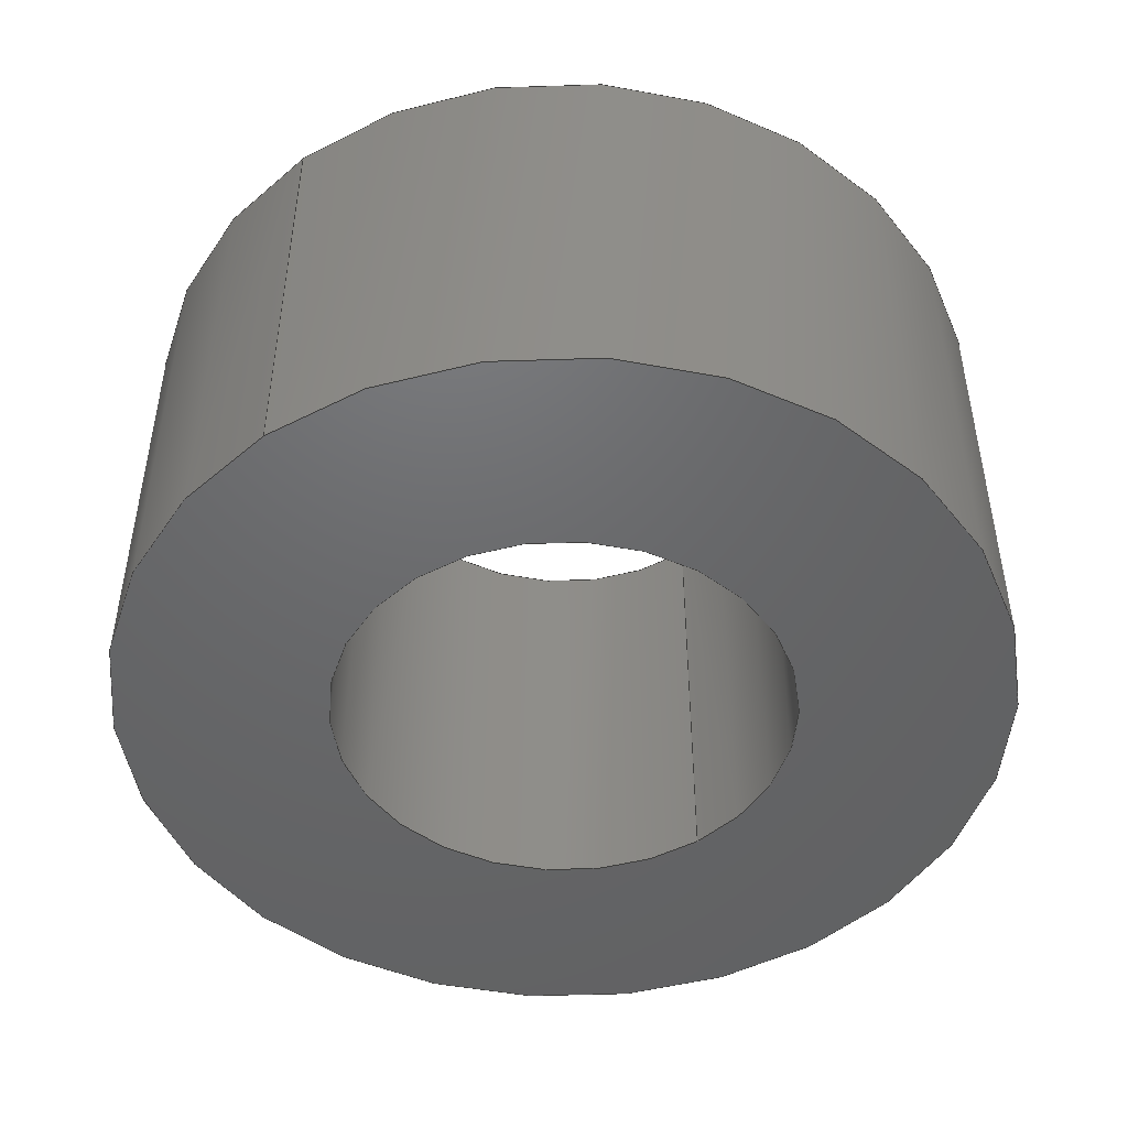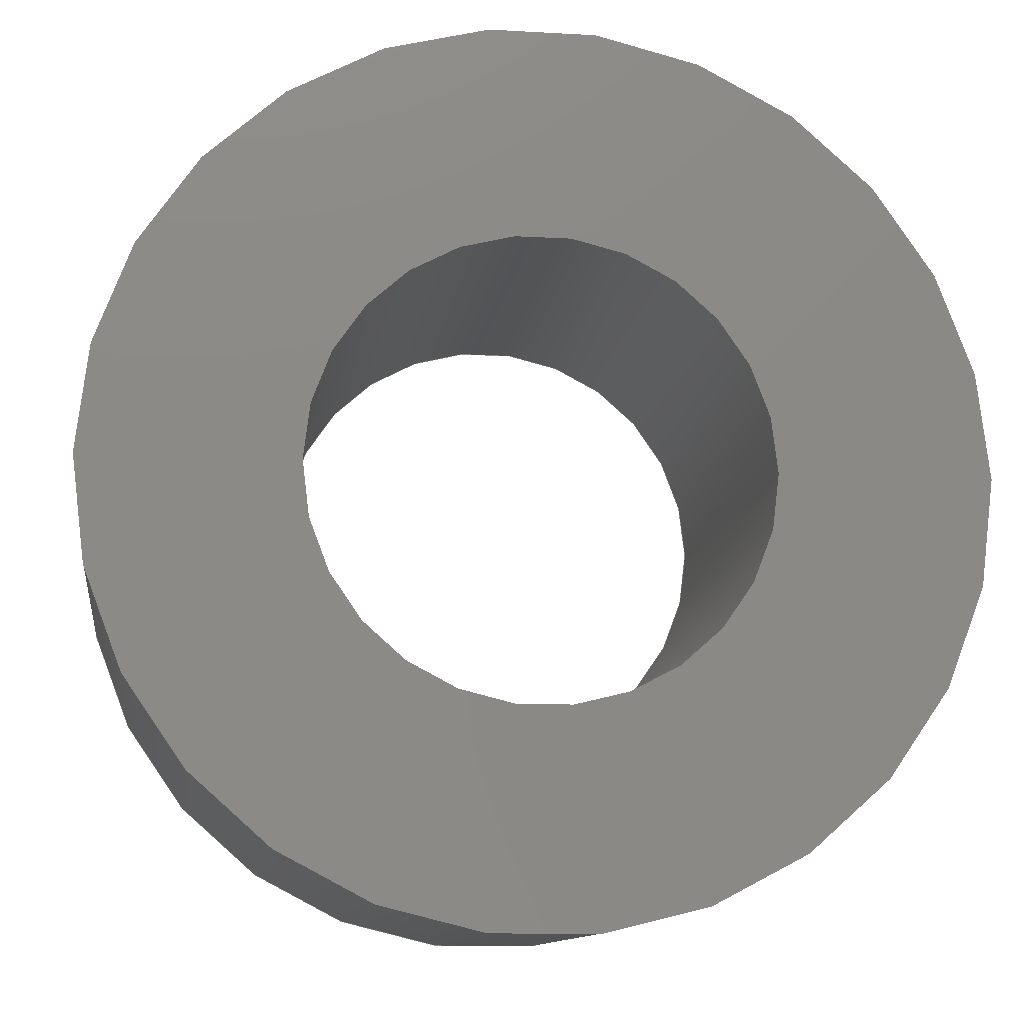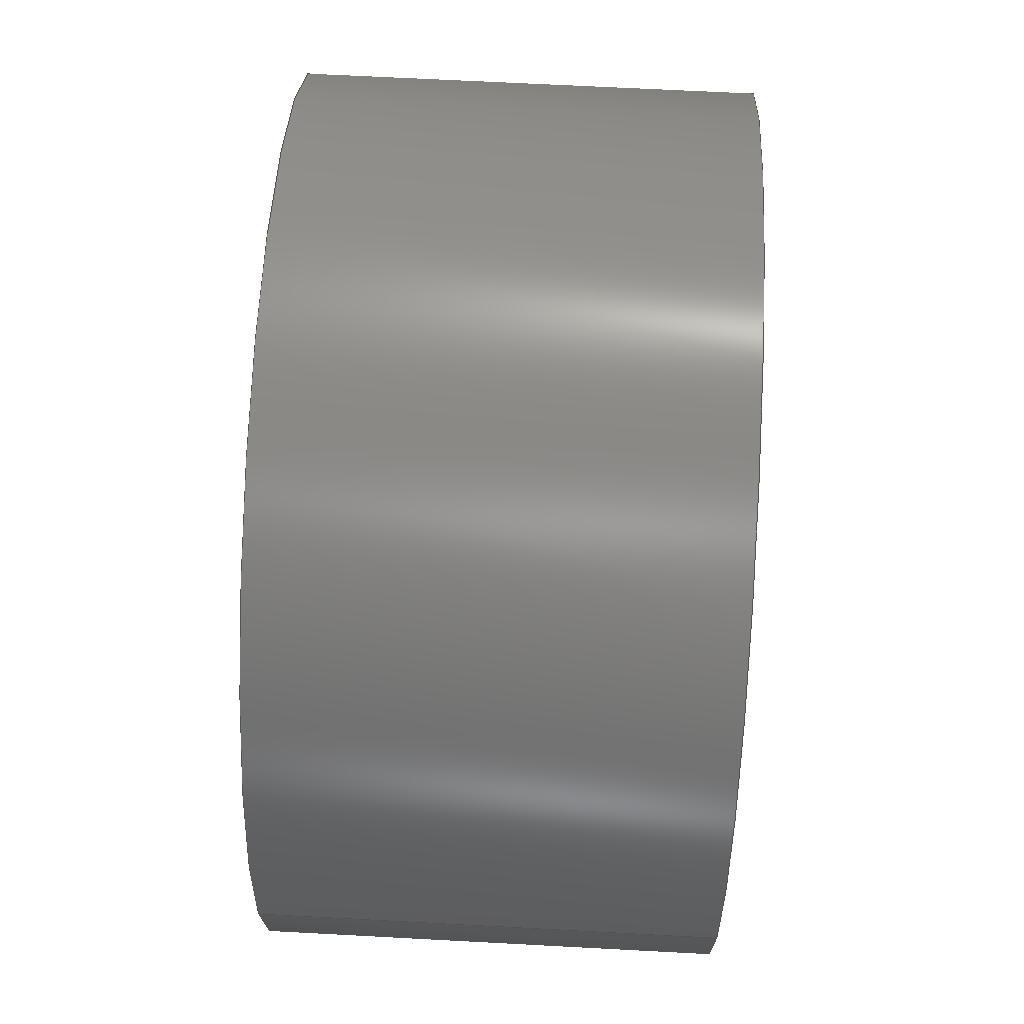
<metadata>
{"format":"step","ext":"step","renderer":"f3d","projection":"perspective","resolution":1024,"background":"white","views":[{"elev":-47.6,"azim":126.7,"up":"+Z"},{"elev":-11.5,"azim":-7.9,"up":"+Y"},{"elev":64.5,"azim":-86.9,"up":"+Y"}]}
</metadata>
<code>
ISO-10303-21;
DATA;
#1 = DESIGN_CONTEXT ( 'detailed design', #162, 'design' ) ;
#2 = PRODUCT_DEFINITION_SHAPE ( 'NONE', 'NONE',  #229 ) ;
#3 = MANIFOLD_SOLID_BREP ( 'Extrude1', #26 ) ;
#4 = UNCERTAINTY_MEASURE_WITH_UNIT (LENGTH_MEASURE( 1e-05 ), #120, 'distance_accuracy_value', 'NONE');
#5 = ADVANCED_BREP_SHAPE_REPRESENTATION ( '92825A131', ( #3, #240 ), #108 ) ;
#6 = DIMENSIONAL_EXPONENTS ( 1, 0, 0, 0, 0, 0, 0 ) ;
#7 = ADVANCED_FACE ( 'NONE', ( #45, #43 ), #155, .F. ) ;
#8 = ADVANCED_FACE ( 'NONE', ( #44 ), #106, .F. ) ;
#9 = ADVANCED_FACE ( 'NONE', ( #42 ), #39, .F. ) ;
#10 = ADVANCED_FACE ( 'NONE', ( #25, #38 ), #178, .T. ) ;
#11 = ADVANCED_FACE ( 'NONE', ( #46 ), #35, .T. ) ;
#12 = ADVANCED_FACE ( 'NONE', ( #37 ), #33, .T. ) ;
#13 = ORIENTED_EDGE ( 'NONE', *, *, #221, .F. ) ;
#14 = PERSON_AND_ORGANIZATION ( #206, #71 ) ;
#15 = CALENDAR_DATE ( 2015, 26, 3 ) ;
#16 = LOCAL_TIME ( 13, 43, 1, #99 ) ;
#17 = CALENDAR_DATE ( 2015, 26, 3 ) ;
#18 = COORDINATED_UNIVERSAL_TIME_OFFSET ( 6, 0, .BEHIND. ) ;
#19 = CALENDAR_DATE ( 2015, 26, 3 ) ;
#20 = PERSON_AND_ORGANIZATION ( #206, #71 ) ;
#21 = LOCAL_TIME ( 13, 43, 1, #94 ) ;
#22 = PERSON_AND_ORGANIZATION ( #206, #71 ) ;
#23 = EDGE_LOOP ( 'NONE', ( #84, #105, #13, #80 ) ) ;
#24 = ORIENTED_EDGE ( 'NONE', *, *, #247, .F. ) ;
#25 = FACE_OUTER_BOUND ( 'NONE', #77, .T. ) ;
#26 = CLOSED_SHELL ( 'NONE', ( #8, #12, #10, #7, #11, #9 ) ) ;
#27 = ORIENTED_EDGE ( 'NONE', *, *, #248, .F. ) ;
#28 = ORIENTED_EDGE ( 'NONE', *, *, #224, .F. ) ;
#29 = ORIENTED_EDGE ( 'NONE', *, *, #231, .T. ) ;
#30 = ORIENTED_EDGE ( 'NONE', *, *, #239, .F. ) ;
#31 = ORIENTED_EDGE ( 'NONE', *, *, #217, .T. ) ;
#32 = VECTOR ( 'NONE', #142, 39.37 ) ;
#33 = CYLINDRICAL_SURFACE ( 'NONE', #220, 0.25 ) ;
#34 = LINE ( 'NONE', #192, #36 ) ;
#35 = CYLINDRICAL_SURFACE ( 'NONE', #251, 0.25 ) ;
#36 = VECTOR ( 'NONE', #205, 39.37 ) ;
#37 = FACE_OUTER_BOUND ( 'NONE', #87, .T. ) ;
#38 = FACE_BOUND ( 'NONE', #48, .T. ) ;
#39 = CYLINDRICAL_SURFACE ( 'NONE', #212, 0.13 ) ;
#40 = VECTOR ( 'NONE', #191, 39.37 ) ;
#41 = LINE ( 'NONE', #189, #40 ) ;
#42 = FACE_OUTER_BOUND ( 'NONE', #78, .T. ) ;
#43 = FACE_BOUND ( 'NONE', #86, .T. ) ;
#44 = FACE_OUTER_BOUND ( 'NONE', #23, .T. ) ;
#45 = FACE_OUTER_BOUND ( 'NONE', #74, .T. ) ;
#46 = FACE_OUTER_BOUND ( 'NONE', #47, .T. ) ;
#47 = EDGE_LOOP ( 'NONE', ( #27, #82, #50, #85 ) ) ;
#48 = EDGE_LOOP ( 'NONE', ( #28, #81 ) ) ;
#49 = ORIENTED_EDGE ( 'NONE', *, *, #221, .T. ) ;
#50 = ORIENTED_EDGE ( 'NONE', *, *, #222, .T. ) ;
#51 = ORIENTED_EDGE ( 'NONE', *, *, #241, .T. ) ;
#52 = ORIENTED_EDGE ( 'NONE', *, *, #242, .T. ) ;
#53 = ORIENTED_EDGE ( 'NONE', *, *, #247, .T. ) ;
#54 = LINE ( 'NONE', #136, #32 ) ;
#55 = ORIENTED_EDGE ( 'NONE', *, *, #242, .F. ) ;
#56 = CIRCLE ( 'NONE', #249, 0.25 ) ;
#57 = CIRCLE ( 'NONE', #244, 0.13 ) ;
#58 = CIRCLE ( 'NONE', #235, 0.13 ) ;
#59 = VECTOR ( 'NONE', #123, 39.37 ) ;
#60 = CIRCLE ( 'NONE', #246, 0.13 ) ;
#61 = CIRCLE ( 'NONE', #211, 0.25 ) ;
#62 = CIRCLE ( 'NONE', #225, 0.25 ) ;
#63 = DATE_AND_TIME ( #98, #91 ) ;
#64 = PERSON_AND_ORGANIZATION ( #206, #71 ) ;
#65 = PERSON_AND_ORGANIZATION ( #206, #71 ) ;
#66 = DATE_AND_TIME ( #17, #68 ) ;
#67 = CALENDAR_DATE ( 2015, 26, 3 ) ;
#68 = LOCAL_TIME ( 13, 43, 1, #92 ) ;
#69 = APPROVAL_PERSON_ORGANIZATION ( #65, #227, #122 ) ;
#70 = APPROVAL_PERSON_ORGANIZATION ( #102, #219, #173 ) ;
#71 = ORGANIZATION ( 'UNSPECIFIED', 'UNSPECIFIED', '' ) ;
#72 = PERSON_AND_ORGANIZATION ( #206, #71 ) ;
#73 = DATE_AND_TIME ( #19, #16 ) ;
#74 = EDGE_LOOP ( 'NONE', ( #30, #55 ) ) ;
#75 = ORIENTED_EDGE ( 'NONE', *, *, #216, .F. ) ;
#76 = ORIENTED_EDGE ( 'NONE', *, *, #248, .T. ) ;
#77 = EDGE_LOOP ( 'NONE', ( #29, #51 ) ) ;
#78 = EDGE_LOOP ( 'NONE', ( #75, #88, #31, #24 ) ) ;
#79 = ORIENTED_EDGE ( 'NONE', *, *, #222, .F. ) ;
#80 = ORIENTED_EDGE ( 'NONE', *, *, #217, .F. ) ;
#81 = ORIENTED_EDGE ( 'NONE', *, *, #236, .F. ) ;
#82 = ORIENTED_EDGE ( 'NONE', *, *, #231, .F. ) ;
#83 = ORIENTED_EDGE ( 'NONE', *, *, #241, .F. ) ;
#84 = ORIENTED_EDGE ( 'NONE', *, *, #224, .T. ) ;
#85 = ORIENTED_EDGE ( 'NONE', *, *, #239, .T. ) ;
#86 = EDGE_LOOP ( 'NONE', ( #49, #53 ) ) ;
#87 = EDGE_LOOP ( 'NONE', ( #83, #76, #52, #79 ) ) ;
#88 = ORIENTED_EDGE ( 'NONE', *, *, #236, .T. ) ;
#89 = LINE ( 'NONE', #124, #59 ) ;
#90 = APPROVAL_DATE_TIME ( #101, #219 ) ;
#91 = LOCAL_TIME ( 13, 43, 1, #18 ) ;
#92 = COORDINATED_UNIVERSAL_TIME_OFFSET ( 6, 0, .BEHIND. ) ;
#93 = APPROVAL_PERSON_ORGANIZATION ( #20, #210, #169 ) ;
#94 = COORDINATED_UNIVERSAL_TIME_OFFSET ( 6, 0, .BEHIND. ) ;
#95 = LOCAL_TIME ( 13, 43, 1, #96 ) ;
#96 = COORDINATED_UNIVERSAL_TIME_OFFSET ( 6, 0, .BEHIND. ) ;
#97 = APPROVAL_DATE_TIME ( #63, #227 ) ;
#98 = CALENDAR_DATE ( 2015, 26, 3 ) ;
#99 = COORDINATED_UNIVERSAL_TIME_OFFSET ( 6, 0, .BEHIND. ) ;
#100 = PERSON_AND_ORGANIZATION ( #206, #71 ) ;
#101 = DATE_AND_TIME ( #67, #21 ) ;
#102 = PERSON_AND_ORGANIZATION ( #206, #71 ) ;
#103 = DATE_AND_TIME ( #15, #95 ) ;
#104 = APPROVAL_DATE_TIME ( #66, #210 ) ;
#105 = ORIENTED_EDGE ( 'NONE', *, *, #216, .T. ) ;
#106 = CYLINDRICAL_SURFACE ( 'NONE', #243, 0.13 ) ;
#107 = SHAPE_DEFINITION_REPRESENTATION ( #2, #5 ) ;
#108 =( GEOMETRIC_REPRESENTATION_CONTEXT ( 3 ) GLOBAL_UNCERTAINTY_ASSIGNED_CONTEXT ( ( #4 ) ) GLOBAL_UNIT_ASSIGNED_CONTEXT ( ( #120, #119, #118 ) ) REPRESENTATION_CONTEXT ( 'NONE', 'WORKASPACE' ) );
#109 = CIRCLE ( 'NONE', #223, 0.25 ) ;
#110 = CIRCLE ( 'NONE', #233, 0.13 ) ;
#111 = LENGTH_MEASURE_WITH_UNIT ( LENGTH_MEASURE( 0.0254 ), #128 );
#112 = CARTESIAN_POINT ( 'NONE',  ( 0, 0, 0.125 ) ) ;
#113 = PERSON_AND_ORGANIZATION_ROLE ( 'design_owner' ) ;
#114 = CARTESIAN_POINT ( 'NONE',  ( 0.13, 1.592e-17, 0.125 ) ) ;
#115 = DIRECTION ( 'NONE',  ( 1, 0, -0 ) ) ;
#116 = CARTESIAN_POINT ( 'NONE',  ( 0, 0, 0 ) ) ;
#117 = CARTESIAN_POINT ( 'NONE',  ( 0, 0, -0.125 ) ) ;
#118 =( NAMED_UNIT ( * ) SI_UNIT ( $, .STERADIAN. ) SOLID_ANGLE_UNIT ( ) );
#119 =( NAMED_UNIT ( * ) PLANE_ANGLE_UNIT ( ) SI_UNIT ( $, .RADIAN. ) );
#120 =( CONVERSION_BASED_UNIT ( 'INCH', #111 ) LENGTH_UNIT ( ) NAMED_UNIT ( #6 ) );
#121 = APPROVAL_STATUS ( 'not_yet_approved' ) ;
#122 = APPROVAL_ROLE ( '' ) ;
#123 = DIRECTION ( 'NONE',  ( -0, -0, -1 ) ) ;
#124 = CARTESIAN_POINT ( 'NONE',  ( 0.25, 3.062e-17, 0.125 ) ) ;
#125 = DIRECTION ( 'NONE',  ( -1, 0, 0 ) ) ;
#126 = DIRECTION ( 'NONE',  ( 1, 0, 0 ) ) ;
#127 = DIRECTION ( 'NONE',  ( 0, 0, 1 ) ) ;
#128 =( LENGTH_UNIT ( ) NAMED_UNIT ( * ) SI_UNIT ( $, .METRE. ) );
#129 = CARTESIAN_POINT ( 'NONE',  ( 0, 0, -0.125 ) ) ;
#130 = DIRECTION ( 'NONE',  ( 1, 0, 0 ) ) ;
#131 = PERSON_AND_ORGANIZATION_ROLE ( 'creator' ) ;
#132 = DIRECTION ( 'NONE',  ( 0, 0, 1 ) ) ;
#133 = DIRECTION ( 'NONE',  ( 1, 0, 0 ) ) ;
#134 = DIRECTION ( 'NONE',  ( 0, 0, 1 ) ) ;
#135 = DIRECTION ( 'NONE',  ( 1, 0, 0 ) ) ;
#136 = CARTESIAN_POINT ( 'NONE',  ( -0.25, 0, 0.125 ) ) ;
#137 = PERSON_AND_ORGANIZATION_ROLE ( 'classification_officer' ) ;
#138 = DIRECTION ( 'NONE',  ( 0, 0, 1 ) ) ;
#139 = DIRECTION ( 'NONE',  ( 1, 0, 0 ) ) ;
#140 = CARTESIAN_POINT ( 'NONE',  ( 0, 0, 0.125 ) ) ;
#141 = DIRECTION ( 'NONE',  ( -0, -0, -1 ) ) ;
#142 = DIRECTION ( 'NONE',  ( -0, -0, -1 ) ) ;
#143 = CARTESIAN_POINT ( 'NONE',  ( 0, 0, 0.125 ) ) ;
#144 = CARTESIAN_POINT ( 'NONE',  ( 0, 0, 0.125 ) ) ;
#145 = CARTESIAN_POINT ( 'NONE',  ( -0.25, 0, -0.125 ) ) ;
#146 = DIRECTION ( 'NONE',  ( 0, 0, 1 ) ) ;
#147 = DIRECTION ( 'NONE',  ( 1, 0, 0 ) ) ;
#148 = DIRECTION ( 'NONE',  ( 1, 0, 0 ) ) ;
#149 = CARTESIAN_POINT ( 'NONE',  ( -0.13, 0, 0.125 ) ) ;
#150 = CARTESIAN_POINT ( 'NONE',  ( 0, 0, -0.125 ) ) ;
#151 = CARTESIAN_POINT ( 'NONE',  ( 0, 0, -0.125 ) ) ;
#152 = DIRECTION ( 'NONE',  ( 0, 0, 1 ) ) ;
#153 = DIRECTION ( 'NONE',  ( 1, 0, 0 ) ) ;
#154 = CARTESIAN_POINT ( 'NONE',  ( 0, 0, 0.125 ) ) ;
#155 = PLANE ( 'NONE',  #250 ) ;
#156 = DIRECTION ( 'NONE',  ( 0, 0, 1 ) ) ;
#157 = DIRECTION ( 'NONE',  ( 0, 0, 1 ) ) ;
#158 = APPROVAL_STATUS ( 'not_yet_approved' ) ;
#159 = DIRECTION ( 'NONE',  ( 1, 0, 0 ) ) ;
#160 = CARTESIAN_POINT ( 'NONE',  ( 0.25, 3.062e-17, 0.125 ) ) ;
#161 = DIRECTION ( 'NONE',  ( 0, 0, 1 ) ) ;
#162 = APPLICATION_CONTEXT ( 'configuration controlled 3d designs of mechanical parts and assemblies' ) ;
#163 = CARTESIAN_POINT ( 'NONE',  ( -0.13, 0, -0.125 ) ) ;
#164 = MECHANICAL_CONTEXT ( 'NONE', #172, 'mechanical' ) ;
#165 = DIRECTION ( 'NONE',  ( 0, 0, 1 ) ) ;
#166 = CARTESIAN_POINT ( 'NONE',  ( 0.25, 3.062e-17, -0.125 ) ) ;
#167 = CARTESIAN_POINT ( 'NONE',  ( 0.13, 1.592e-17, -0.125 ) ) ;
#168 = APPROVAL_STATUS ( 'not_yet_approved' ) ;
#169 = APPROVAL_ROLE ( '' ) ;
#170 = APPLICATION_PROTOCOL_DEFINITION ( 'international standard', 'config_control_design', 1994, #172 ) ;
#171 = PERSON_AND_ORGANIZATION_ROLE ( 'design_supplier' ) ;
#172 = APPLICATION_CONTEXT ( 'configuration controlled 3d designs of mechanical parts and assemblies' ) ;
#173 = APPROVAL_ROLE ( '' ) ;
#174 = PERSON_AND_ORGANIZATION_ROLE ( 'creator' ) ;
#175 = DATE_TIME_ROLE ( 'classification_date' ) ;
#176 = SECURITY_CLASSIFICATION_LEVEL ( 'unclassified' ) ;
#177 = DIRECTION ( 'NONE',  ( -1, 0, 0 ) ) ;
#178 = PLANE ( 'NONE',  #237 ) ;
#179 = CARTESIAN_POINT ( 'NONE',  ( 0, 0, 0.125 ) ) ;
#180 = DIRECTION ( 'NONE',  ( -0, -0, -1 ) ) ;
#181 = CARTESIAN_POINT ( 'NONE',  ( 0, 0, 0.125 ) ) ;
#182 = CARTESIAN_POINT ( 'NONE',  ( -0.25, 0, 0.125 ) ) ;
#183 = DIRECTION ( 'NONE',  ( -0, -0, -1 ) ) ;
#184 = CARTESIAN_POINT ( 'NONE',  ( 0, 0, 0.125 ) ) ;
#185 = CARTESIAN_POINT ( 'NONE',  ( 0, 0, 0.125 ) ) ;
#186 = DIRECTION ( 'NONE',  ( -1, 0, 0 ) ) ;
#187 = VERTEX_POINT ( 'NONE', #145 ) ;
#188 = DATE_TIME_ROLE ( 'creation_date' ) ;
#189 = CARTESIAN_POINT ( 'NONE',  ( 0.13, 1.592e-17, 0.125 ) ) ;
#190 = APPLICATION_PROTOCOL_DEFINITION ( 'international standard', 'config_control_design', 1994, #162 ) ;
#191 = DIRECTION ( 'NONE',  ( -0, -0, -1 ) ) ;
#192 = CARTESIAN_POINT ( 'NONE',  ( -0.13, 0, 0.125 ) ) ;
#193 = DIRECTION ( 'NONE',  ( 1, 0, -0 ) ) ;
#194 = DIRECTION ( 'NONE',  ( 0, 0, 1 ) ) ;
#195 = DIRECTION ( 'NONE',  ( -1, 0, 0 ) ) ;
#196 = VERTEX_POINT ( 'NONE', #163 ) ;
#197 = VERTEX_POINT ( 'NONE', #114 ) ;
#198 = VERTEX_POINT ( 'NONE', #166 ) ;
#199 = VERTEX_POINT ( 'NONE', #149 ) ;
#200 = VERTEX_POINT ( 'NONE', #167 ) ;
#201 = VERTEX_POINT ( 'NONE', #160 ) ;
#202 = VERTEX_POINT ( 'NONE', #182 ) ;
#203 = DIRECTION ( 'NONE',  ( -0, -0, -1 ) ) ;
#204 = CARTESIAN_POINT ( 'NONE',  ( 0, 0, -0.125 ) ) ;
#205 = DIRECTION ( 'NONE',  ( -0, -0, -1 ) ) ;
#206 = PERSON ( 'UNSPECIFIED', 'UNSPECIFIED', 'UNSPECIFIED', ('UNSPECIFIED'), ('UNSPECIFIED'), ('UNSPECIFIED') ) ;
#207 = PRODUCT ( '92825A131', '92825A131', '', ( #164 ) ) ;
#208 = CC_DESIGN_APPROVAL ( #210, ( #213 ) ) ;
#209 = CC_DESIGN_DATE_AND_TIME_ASSIGNMENT ( #73, #188, ( #229 ) ) ;
#210 = APPROVAL ( #158, 'UNSPECIFIED' ) ;
#211 = AXIS2_PLACEMENT_3D ( 'NONE', #150, #138, #139 ) ;
#212 = AXIS2_PLACEMENT_3D ( 'NONE', #181, #183, #186 ) ;
#213 = PRODUCT_DEFINITION_FORMATION_WITH_SPECIFIED_SOURCE ( 'ANY', '', #207, .NOT_KNOWN. ) ;
#214 = CC_DESIGN_PERSON_AND_ORGANIZATION_ASSIGNMENT ( #100, #131, ( #229 ) ) ;
#215 = CC_DESIGN_PERSON_AND_ORGANIZATION_ASSIGNMENT ( #64, #137, ( #228 ) ) ;
#216 = EDGE_CURVE ( 'NONE', #197, #200, #41, .T. ) ;
#217 = EDGE_CURVE ( 'NONE', #199, #196, #34, .T. ) ;
#218 = CC_DESIGN_PERSON_AND_ORGANIZATION_ASSIGNMENT ( #22, #171, ( #213 ) ) ;
#219 = APPROVAL ( #168, 'UNSPECIFIED' ) ;
#220 = AXIS2_PLACEMENT_3D ( 'NONE', #144, #141, #125 ) ;
#221 = EDGE_CURVE ( 'NONE', #196, #200, #57, .T. ) ;
#222 = EDGE_CURVE ( 'NONE', #202, #187, #54, .T. ) ;
#223 = AXIS2_PLACEMENT_3D ( 'NONE', #151, #132, #130 ) ;
#224 = EDGE_CURVE ( 'NONE', #199, #197, #58, .T. ) ;
#225 = AXIS2_PLACEMENT_3D ( 'NONE', #154, #134, #133 ) ;
#226 = CC_DESIGN_APPROVAL ( #227, ( #229 ) ) ;
#227 = APPROVAL ( #121, 'UNSPECIFIED' ) ;
#228 = SECURITY_CLASSIFICATION ( '', '', #176 ) ;
#229 = PRODUCT_DEFINITION ( 'UNKNOWN', '', #213, #1 ) ;
#230 = CC_DESIGN_PERSON_AND_ORGANIZATION_ASSIGNMENT ( #72, #174, ( #213 ) ) ;
#231 = EDGE_CURVE ( 'NONE', #202, #201, #56, .T. ) ;
#232 = CC_DESIGN_SECURITY_CLASSIFICATION ( #228, ( #213 ) ) ;
#233 = AXIS2_PLACEMENT_3D ( 'NONE', #129, #127, #126 ) ;
#234 = CC_DESIGN_PERSON_AND_ORGANIZATION_ASSIGNMENT ( #14, #113, ( #207 ) ) ;
#235 = AXIS2_PLACEMENT_3D ( 'NONE', #143, #146, #147 ) ;
#236 = EDGE_CURVE ( 'NONE', #197, #199, #60, .T. ) ;
#237 = AXIS2_PLACEMENT_3D ( 'NONE', #179, #165, #115 ) ;
#238 = CC_DESIGN_APPROVAL ( #219, ( #228 ) ) ;
#239 = EDGE_CURVE ( 'NONE', #187, #198, #61, .T. ) ;
#240 = AXIS2_PLACEMENT_3D ( 'NONE', #116, #161, #159 ) ;
#241 = EDGE_CURVE ( 'NONE', #201, #202, #62, .T. ) ;
#242 = EDGE_CURVE ( 'NONE', #198, #187, #109, .T. ) ;
#243 = AXIS2_PLACEMENT_3D ( 'NONE', #184, #203, #195 ) ;
#244 = AXIS2_PLACEMENT_3D ( 'NONE', #117, #152, #135 ) ;
#245 = PRODUCT_RELATED_PRODUCT_CATEGORY ( 'detail', '', ( #207 ) ) ;
#246 = AXIS2_PLACEMENT_3D ( 'NONE', #112, #156, #148 ) ;
#247 = EDGE_CURVE ( 'NONE', #200, #196, #110, .T. ) ;
#248 = EDGE_CURVE ( 'NONE', #201, #198, #89, .T. ) ;
#249 = AXIS2_PLACEMENT_3D ( 'NONE', #140, #157, #153 ) ;
#250 = AXIS2_PLACEMENT_3D ( 'NONE', #204, #194, #193 ) ;
#251 = AXIS2_PLACEMENT_3D ( 'NONE', #185, #180, #177 ) ;
#252 = CC_DESIGN_DATE_AND_TIME_ASSIGNMENT ( #103, #175, ( #228 ) ) ;
ENDSEC;
END-ISO-10303-21;

</code>
